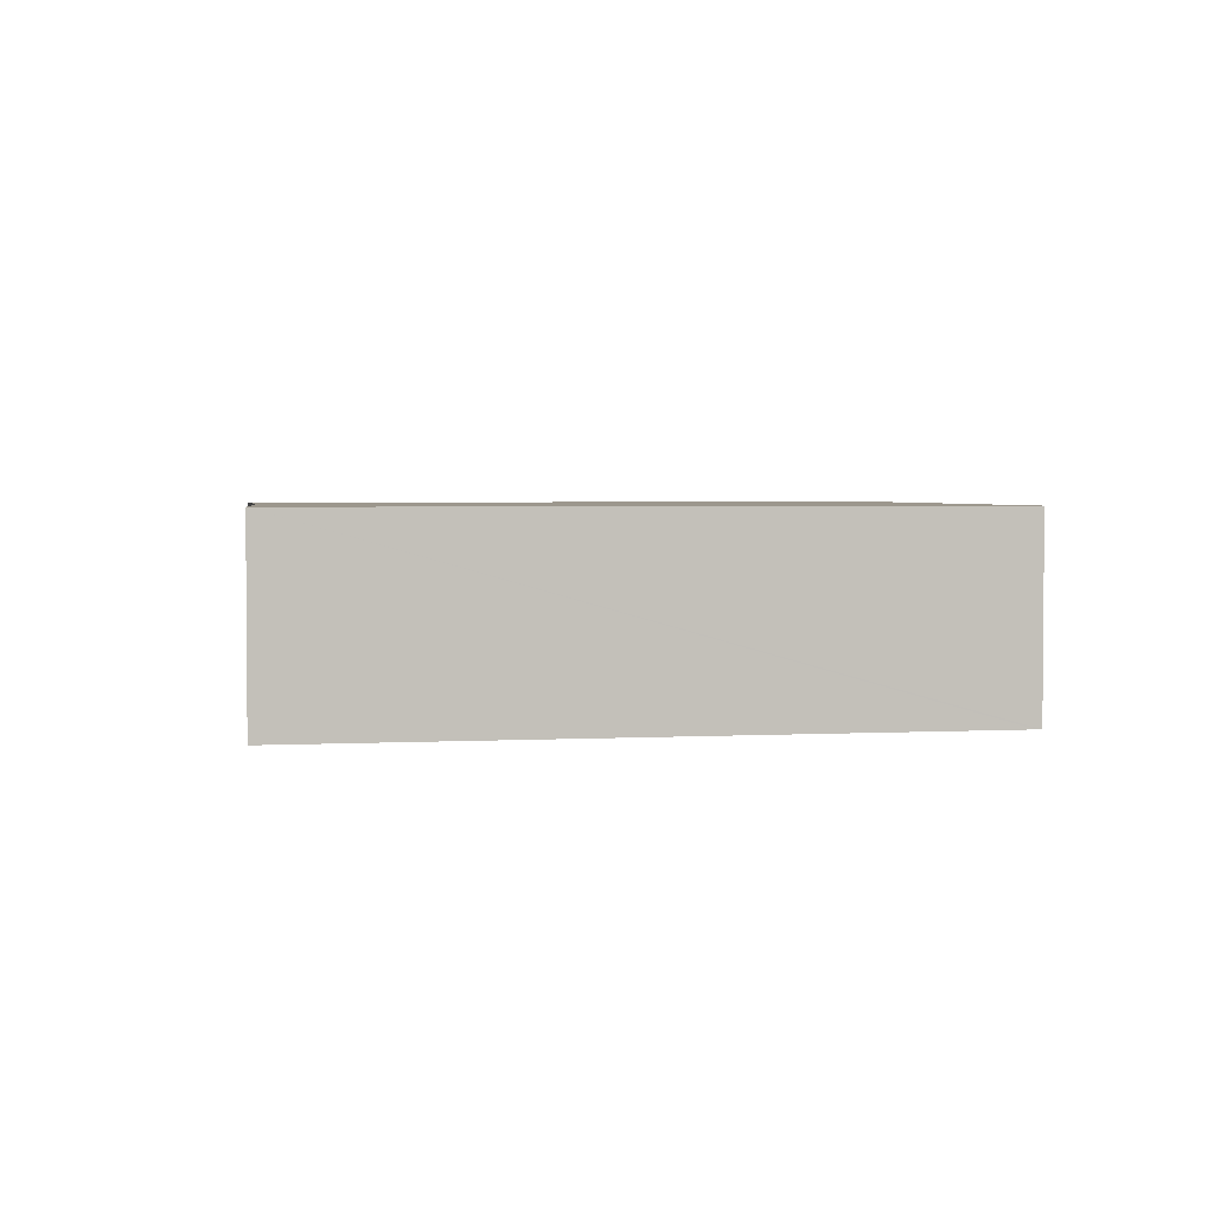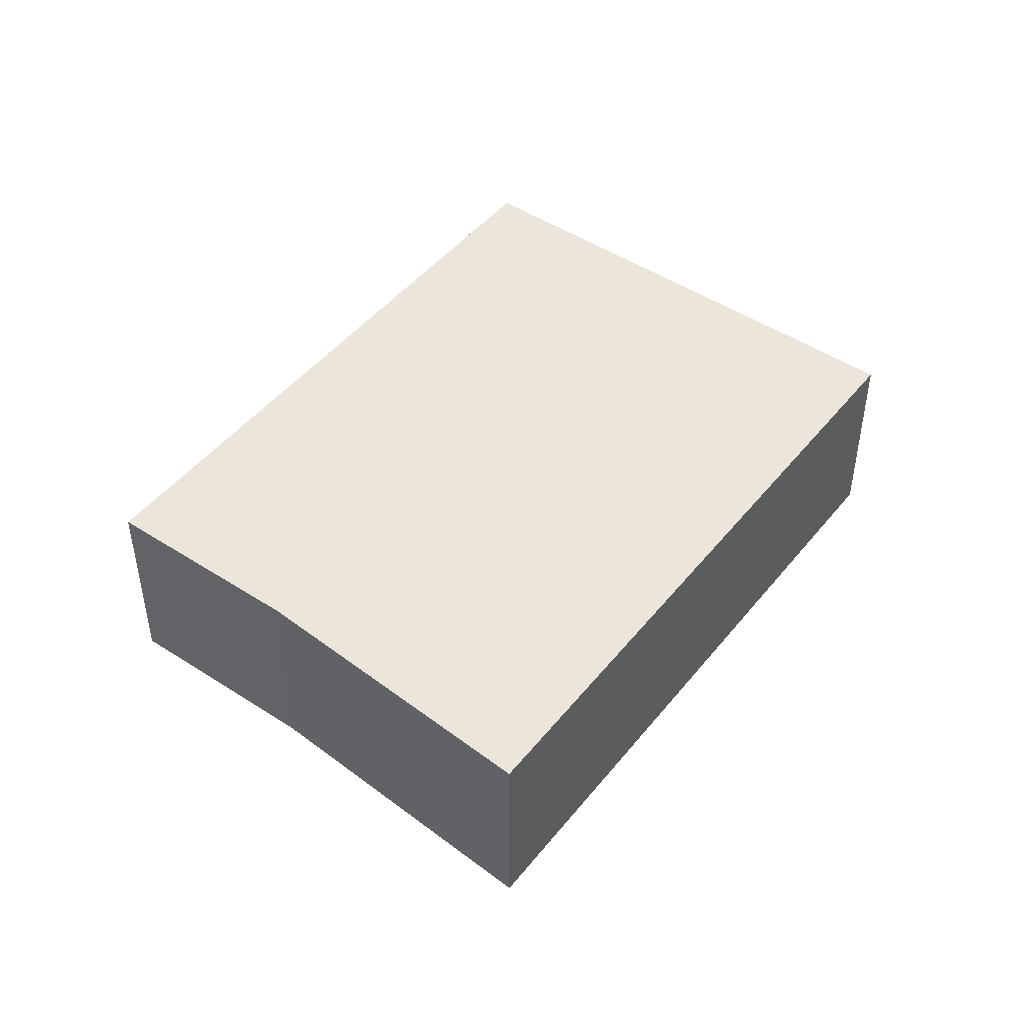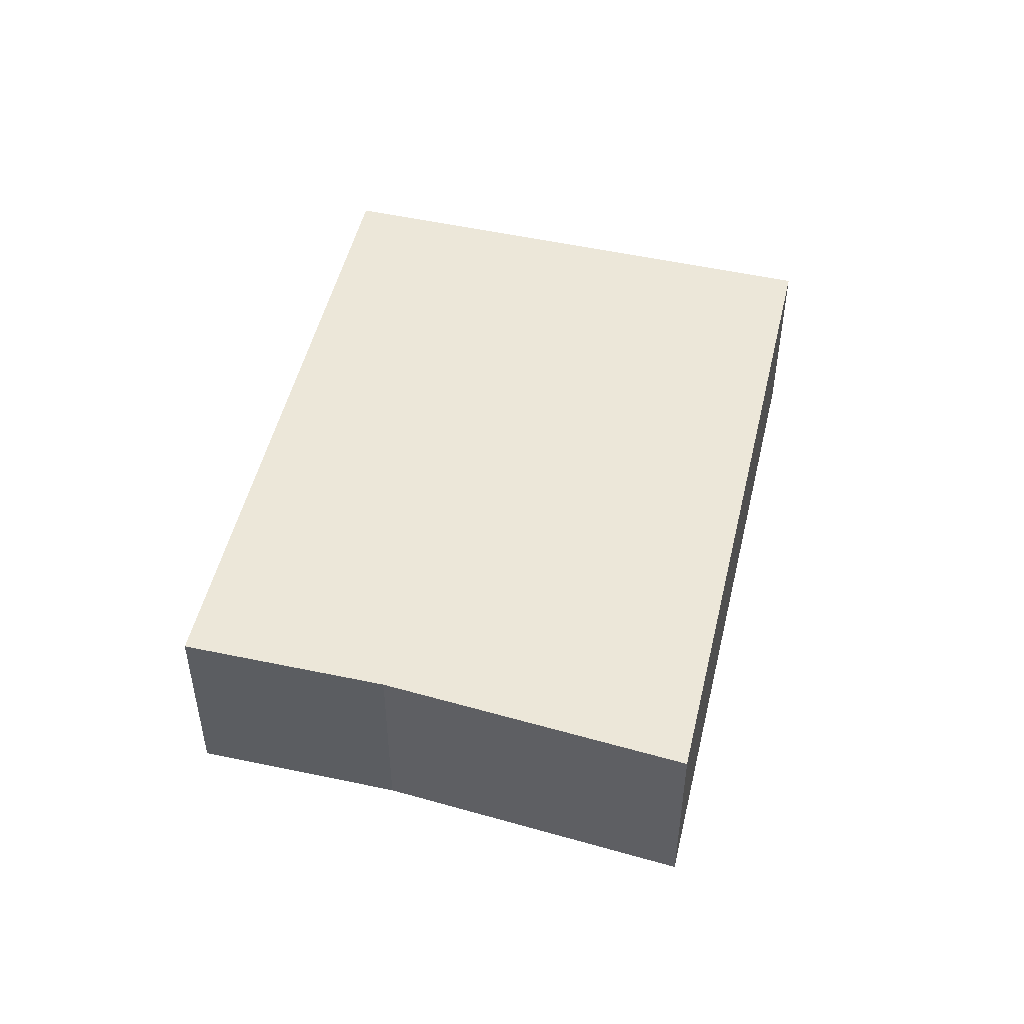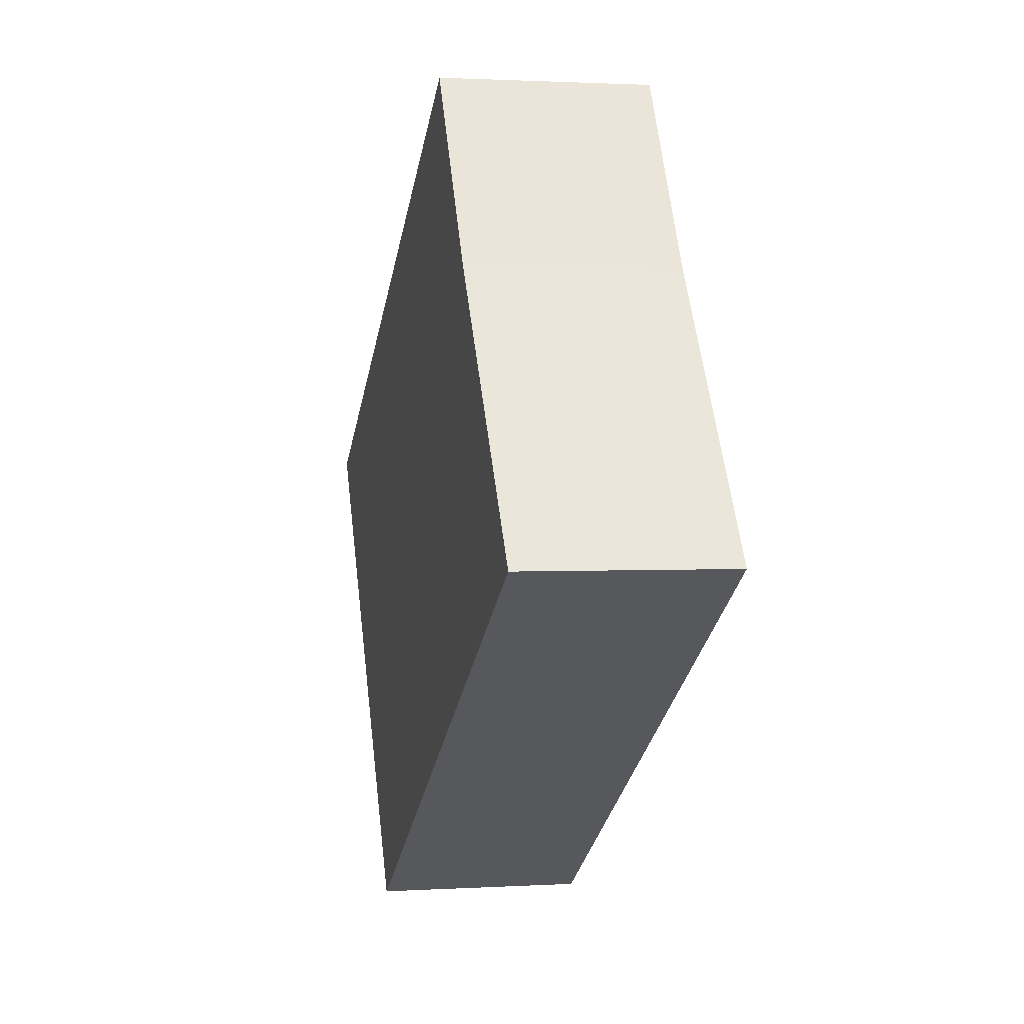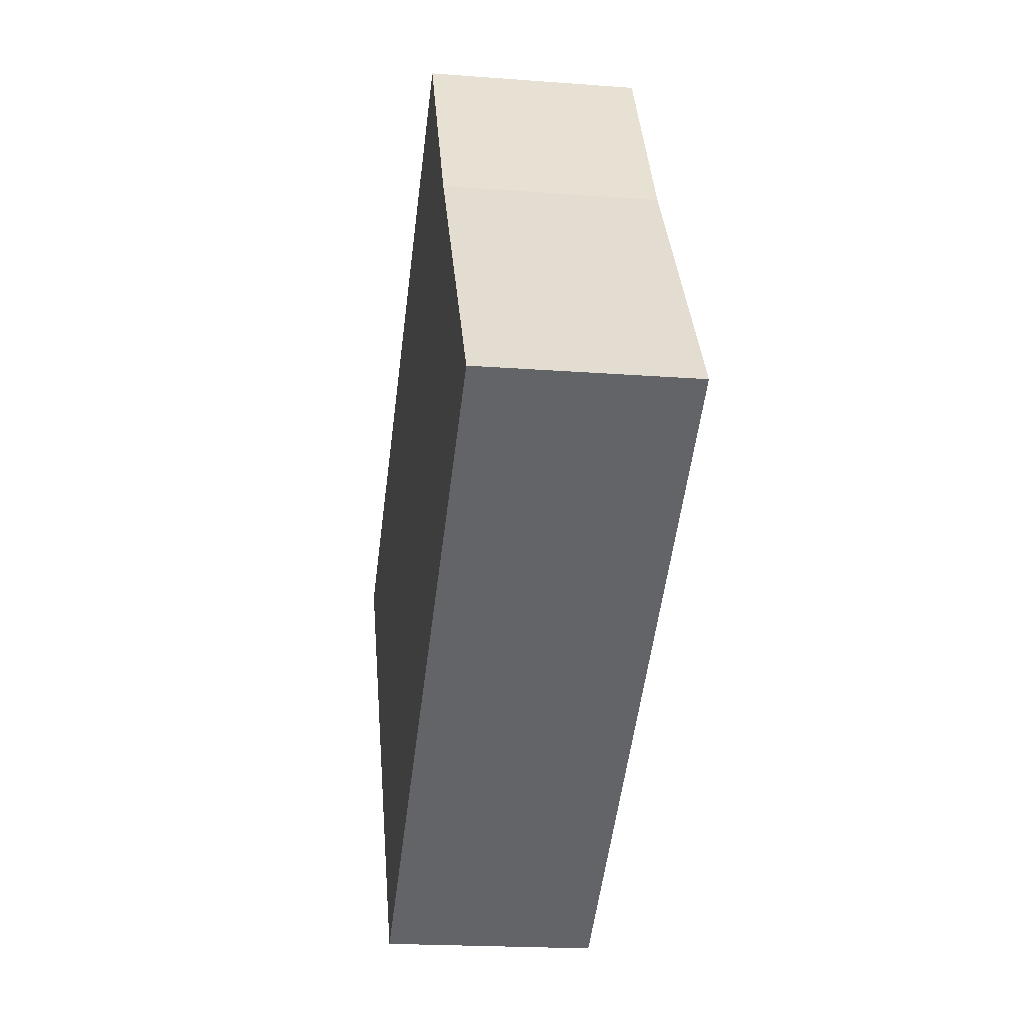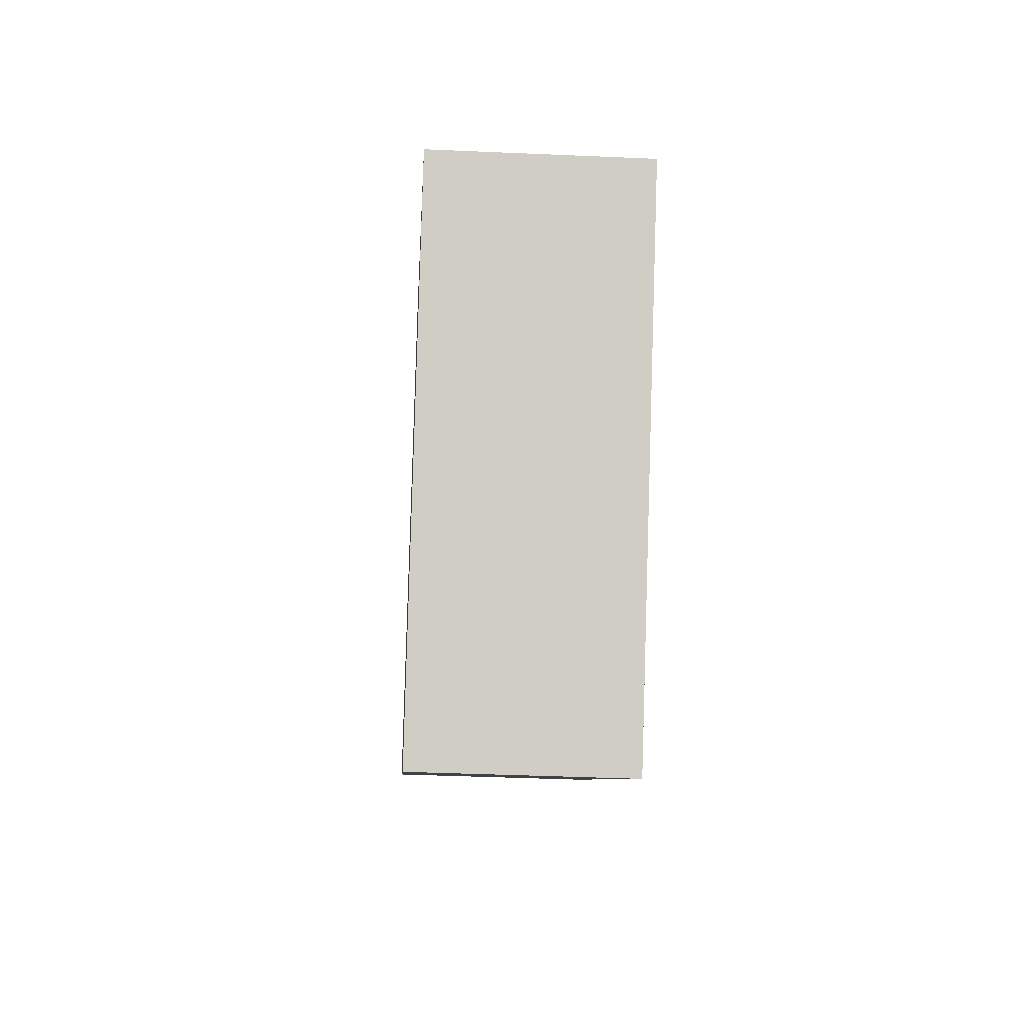
<metadata>
{"format":"obj","ext":"obj","renderer":"f3d","projection":"perspective","resolution":1024,"background":"white","views":[{"elev":2.9,"azim":137.7,"up":"+Y"},{"elev":46.7,"azim":95.0,"up":"+Y"},{"elev":50.1,"azim":71.7,"up":"+Y"},{"elev":1.5,"azim":77.6,"up":"+Z"},{"elev":-19.7,"azim":81.9,"up":"+Z"},{"elev":-38.0,"azim":-93.2,"up":"+Z"}]}
</metadata>
<code>
v  9.909 2.846 2.518
v  0.06 2.846 0.037
v  8.336 2.846 5.096
v  12.55 2.846 -1.152
v  4.069 2.846 -6.335
v  0 2.846 1.743e-16
v  2.69 2.846 -4.29
v  3.913 2.846 -6.241
v  3.96 2.846 -6.316
v  3.999 2.846 -6.378
v  3.999 3.905e-16 -6.378
v  2.69 2.627e-16 -4.29
v  0 0 0
v  3.913 3.822e-16 -6.241
v  3.96 3.867e-16 -6.316
v  8.336 -3.12e-16 5.096
v  0.06 -2.266e-18 0.037
v  9.909 -1.542e-16 2.518
v  12.55 7.054e-17 -1.152
v  4.069 3.879e-16 -6.335
g defaultobject
f 1 2 3
f 2 1 4
f 2 4 5
f 2 5 6
f 6 5 7
f 7 5 8
f 8 5 9
f 9 5 10
f 11 9 10
f 9 11 8
f 8 11 7
f 7 11 6
f 6 11 12
f 6 12 13
f 12 11 14
f 14 11 15
f 13 2 6
f 2 13 3
f 3 13 16
f 16 13 17
f 16 1 3
f 1 16 18
f 18 4 1
f 4 18 19
f 5 11 10
f 11 5 4
f 11 4 20
f 20 4 19
f 11 20 15
f 13 16 17
f 16 13 12
f 16 12 18
f 18 12 19
f 19 12 14
f 19 14 15
f 19 15 20

</code>
